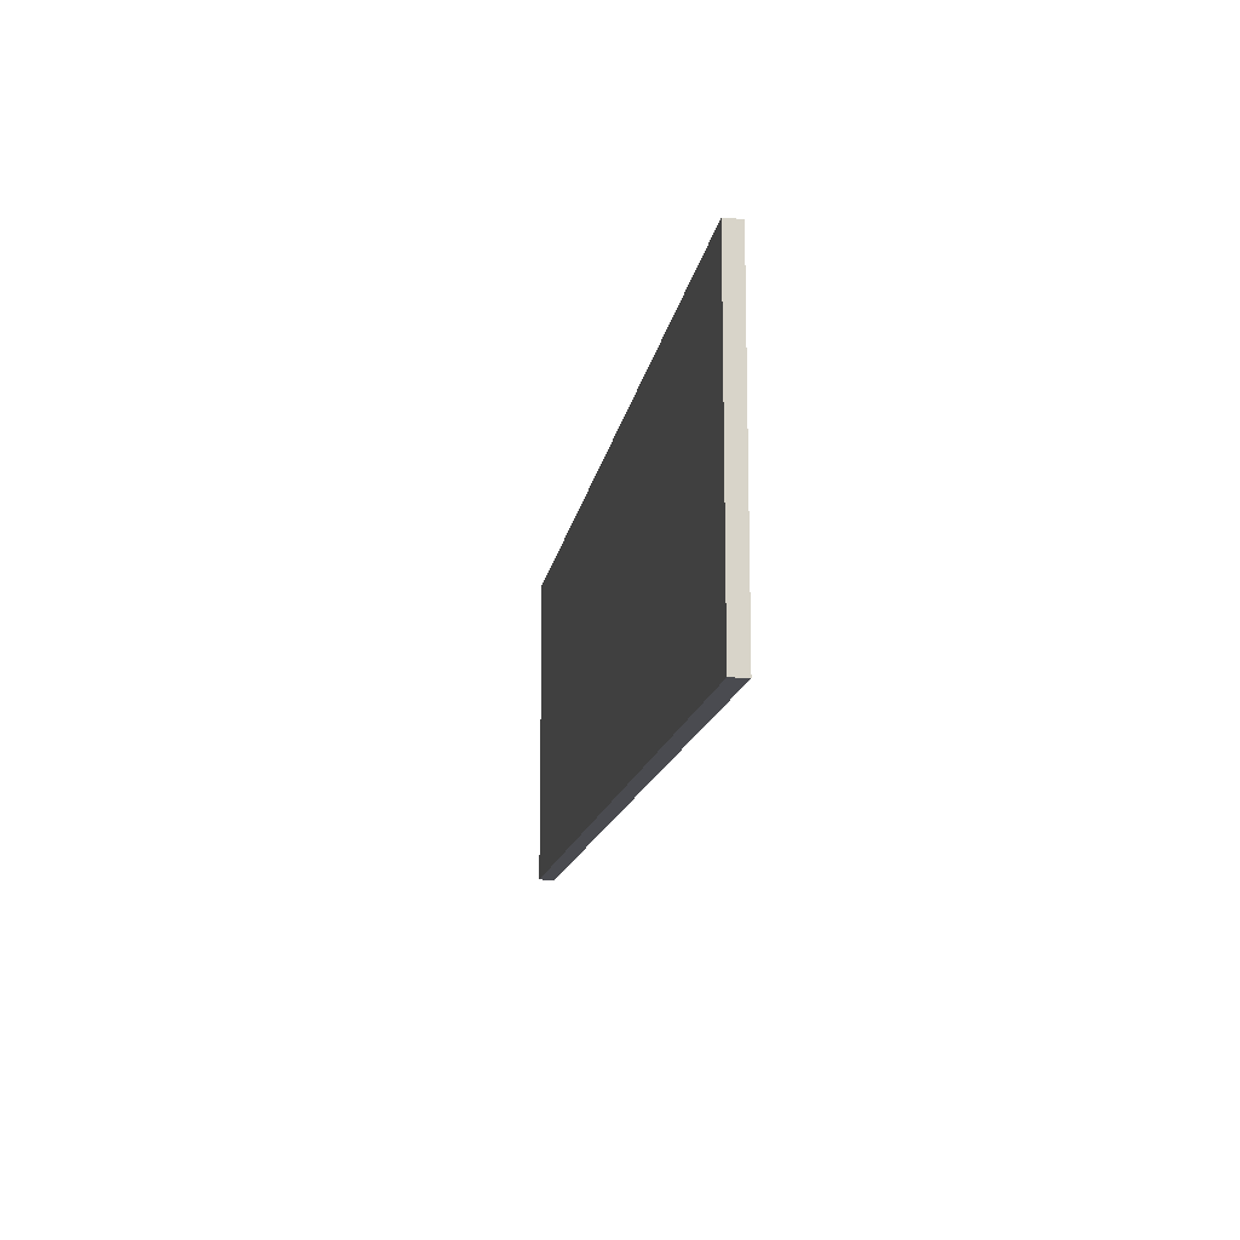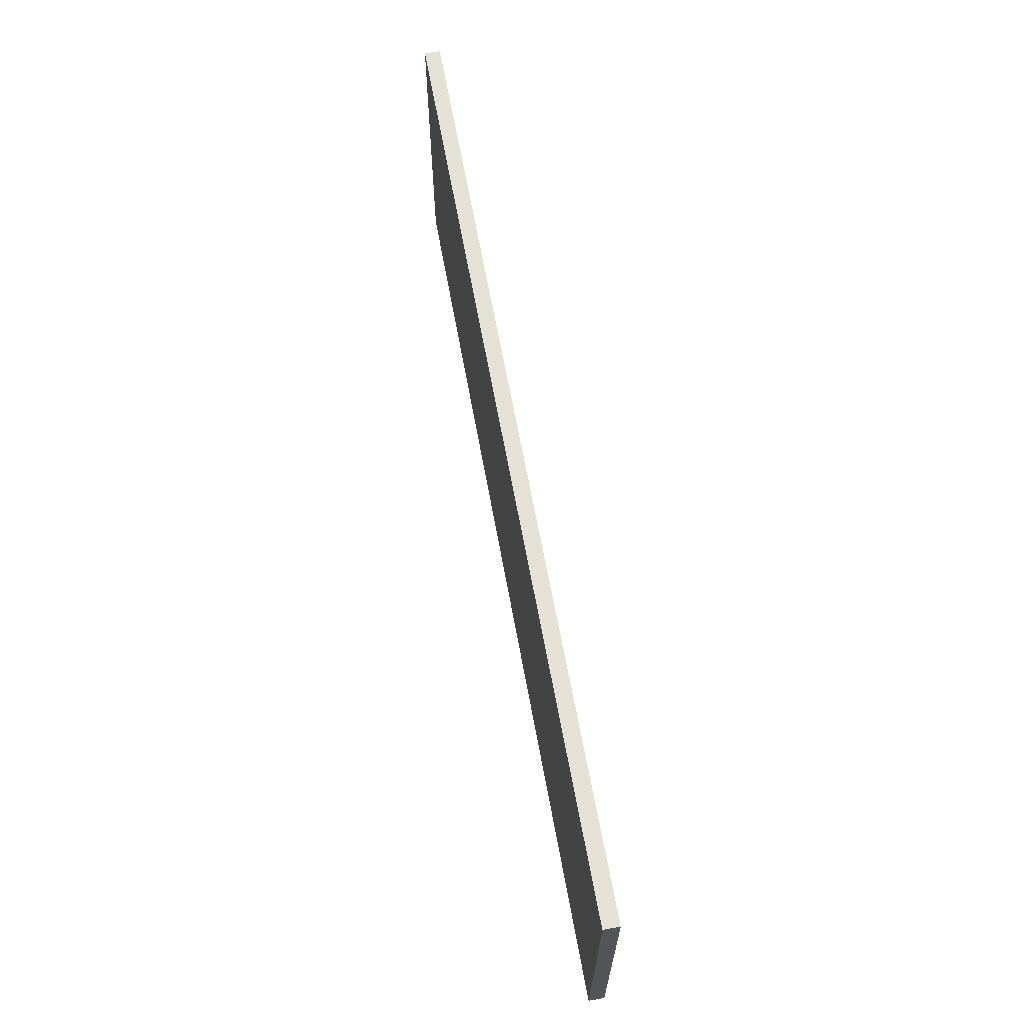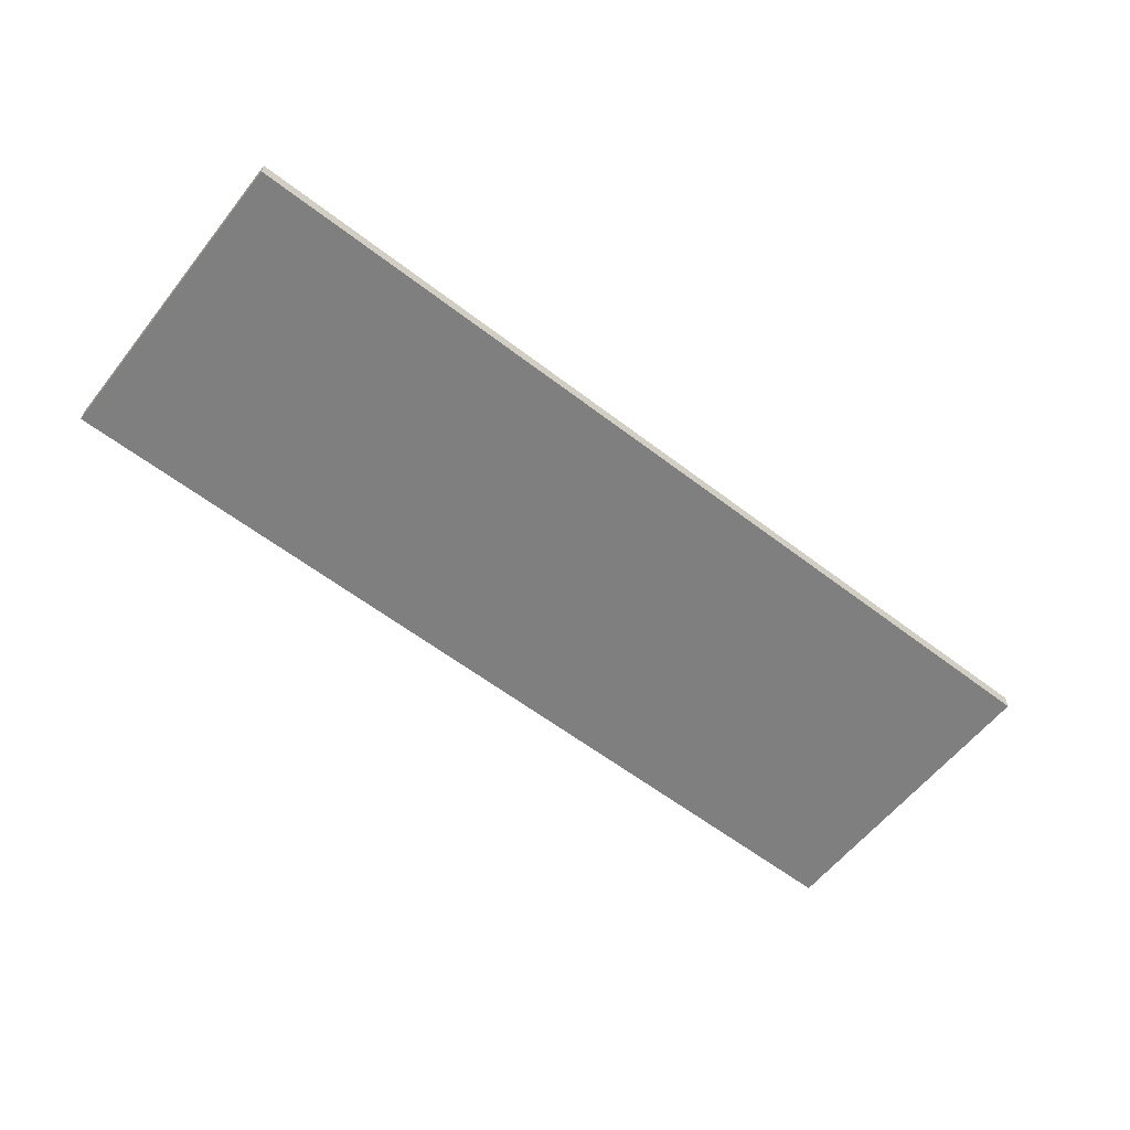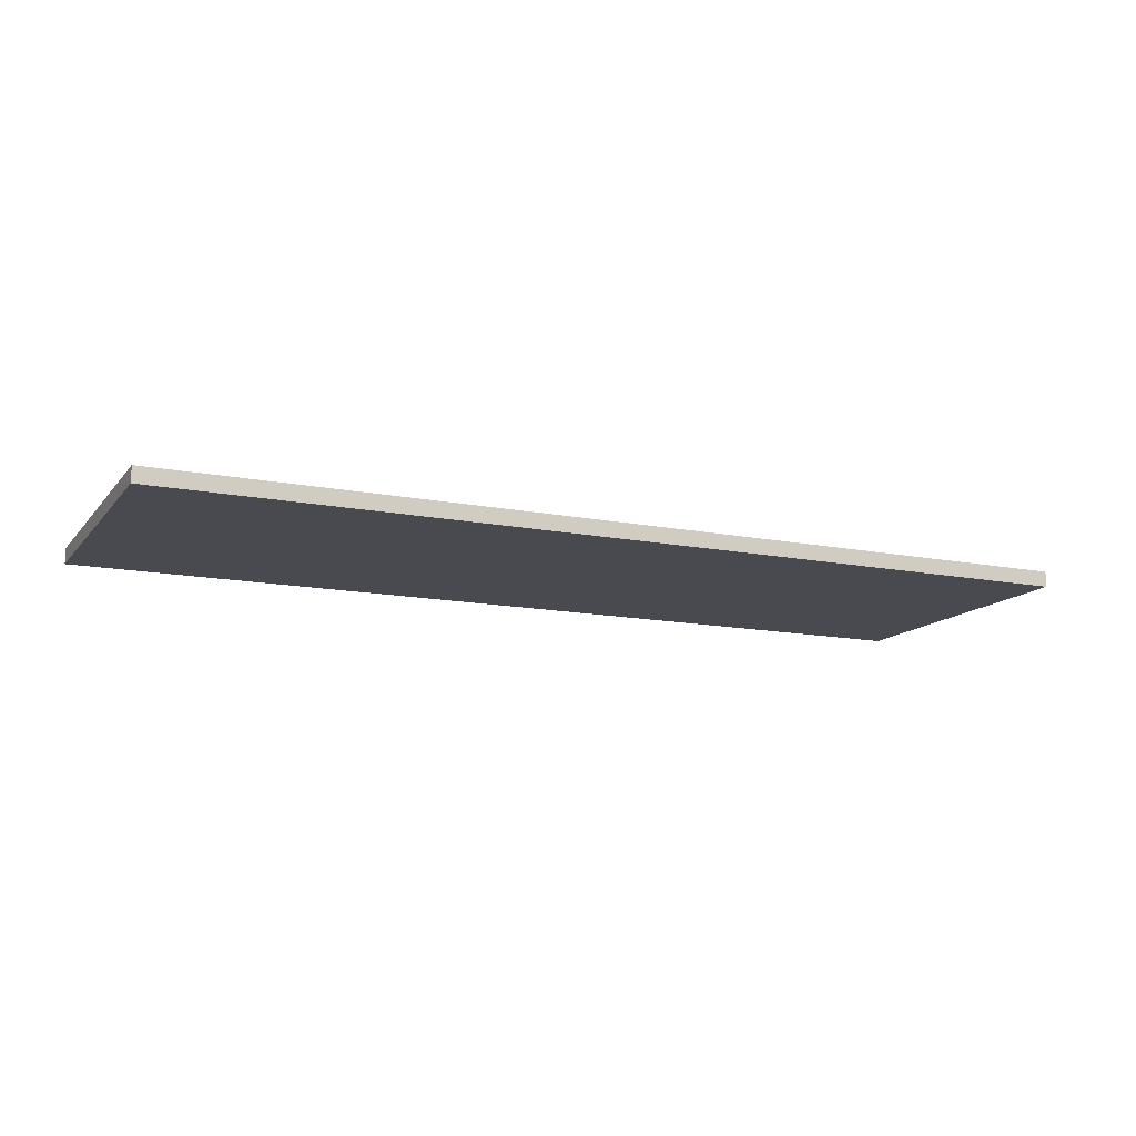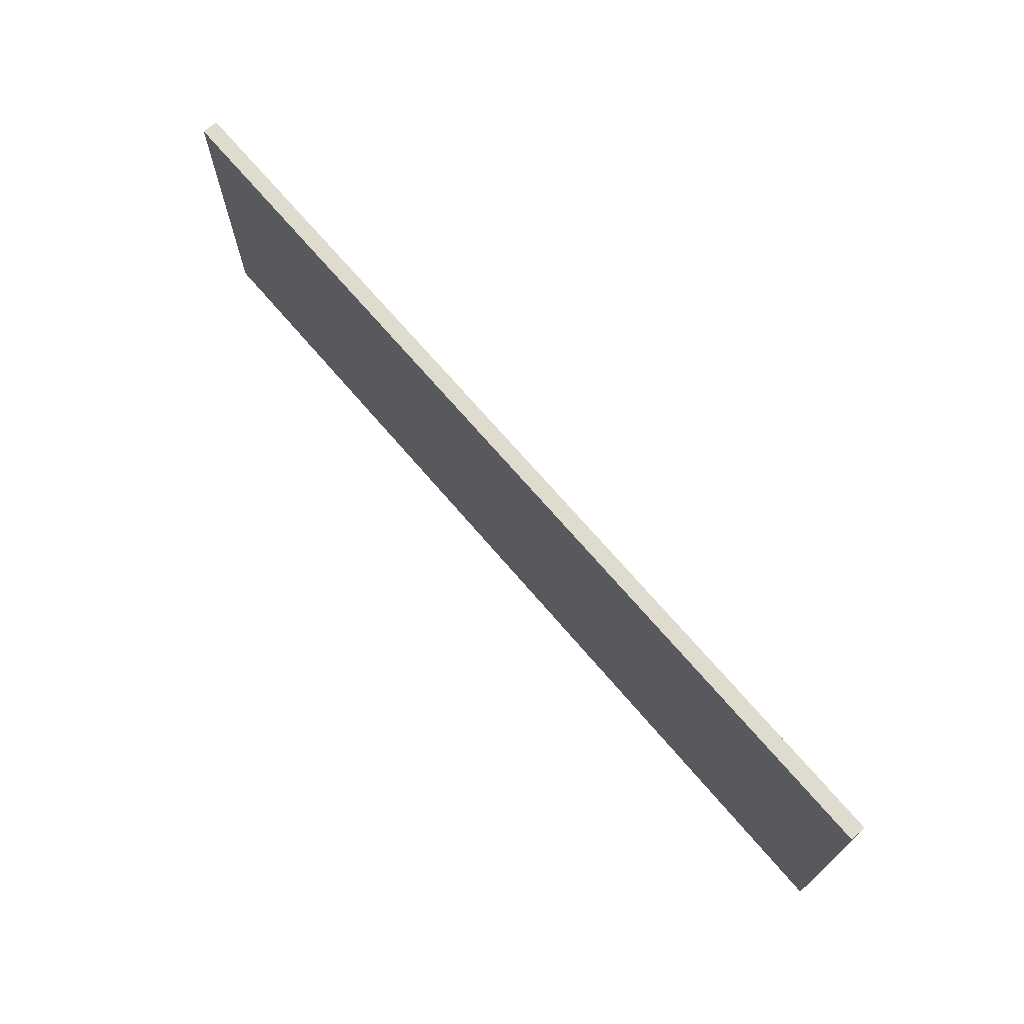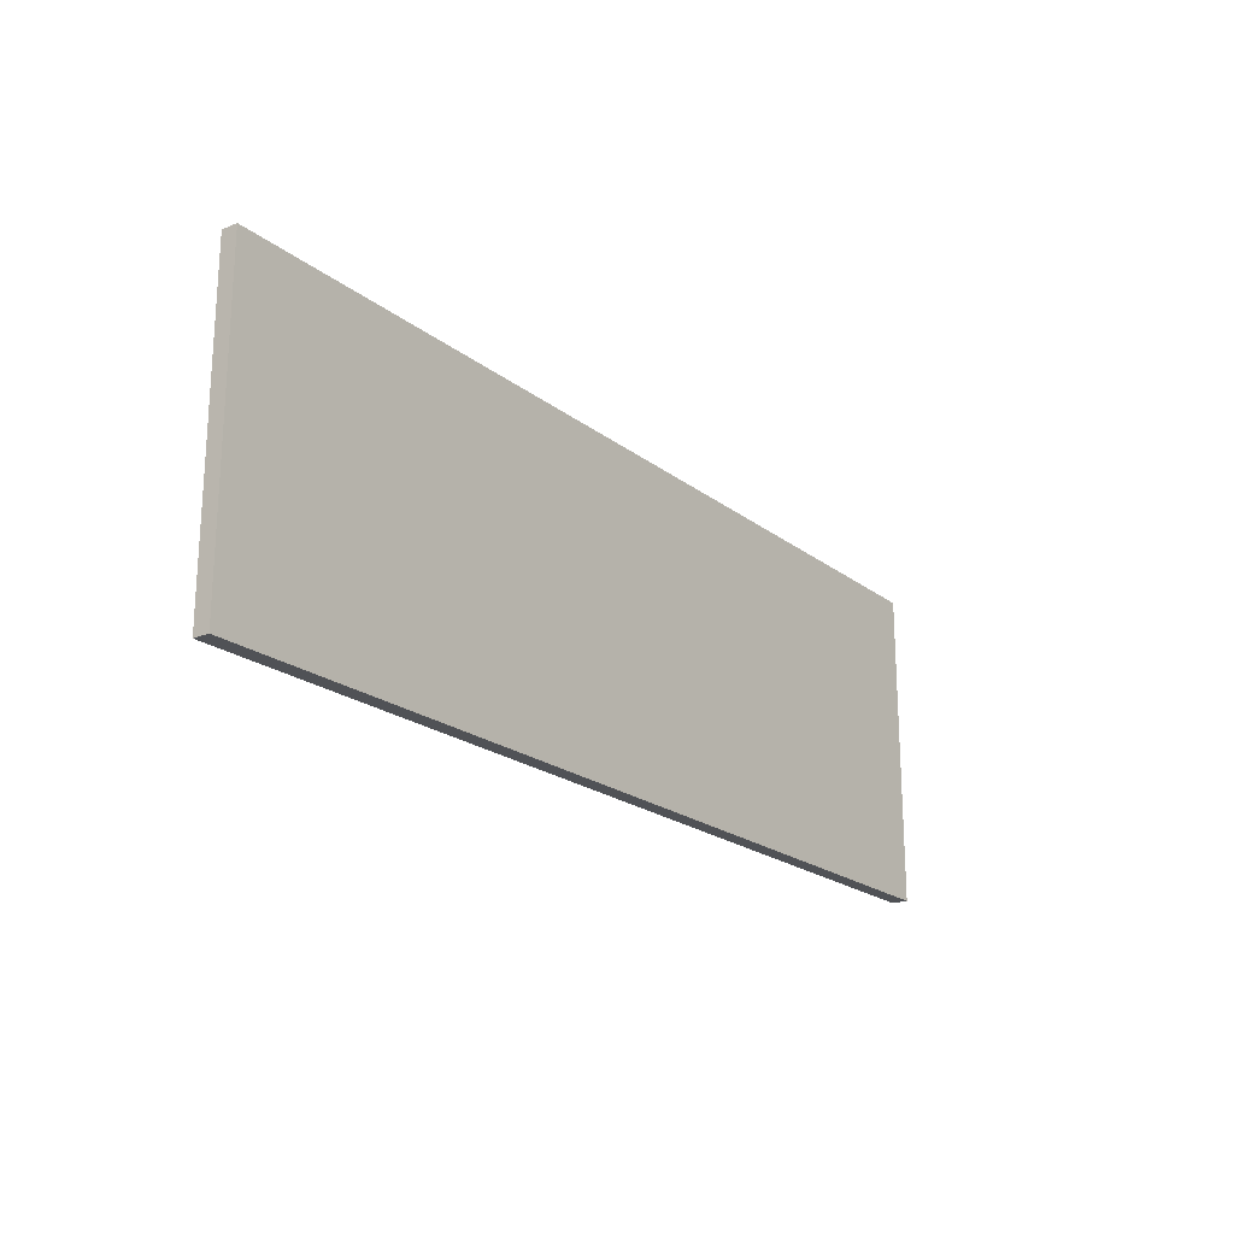
<metadata>
{"format":"obj","ext":"obj","renderer":"f3d","projection":"perspective","resolution":1024,"background":"white","views":[{"elev":-14.4,"azim":80.8,"up":"+Y"},{"elev":64.7,"azim":79.7,"up":"+Y"},{"elev":-59.7,"azim":141.8,"up":"+Z"},{"elev":-13.5,"azim":155.8,"up":"+Z"},{"elev":70.3,"azim":49.5,"up":"+Y"},{"elev":-20.7,"azim":-53.7,"up":"+Y"}]}
</metadata>
<code>
g Cube
v 0 0 -0.8988
v -6 0 -0.8988
v 0 2 -0.8988
v -6 2 -0.8988
v -6 0 -0.8988
v -6 0 -1
v -6 2 -0.8988
v -6 2 -1
v -6 0 -1
v 0 0 -1
v -6 2 -1
v 0 2 -1
v 0 0 -1
v 0 0 -0.8988
v 0 2 -1
v 0 2 -0.8988
v 0 2 -0.8988
v -6 2 -0.8988
v 0 2 -1
v -6 2 -1
v 0 0 -1
v -6 0 -1
v 0 0 -0.8988
v -6 0 -0.8988
f 3 2 1
f 3 4 2
f 7 6 5
f 7 8 6
f 11 10 9
f 11 12 10
f 15 14 13
f 15 16 14
f 19 18 17
f 19 20 18
f 23 22 21
f 23 24 22

</code>
